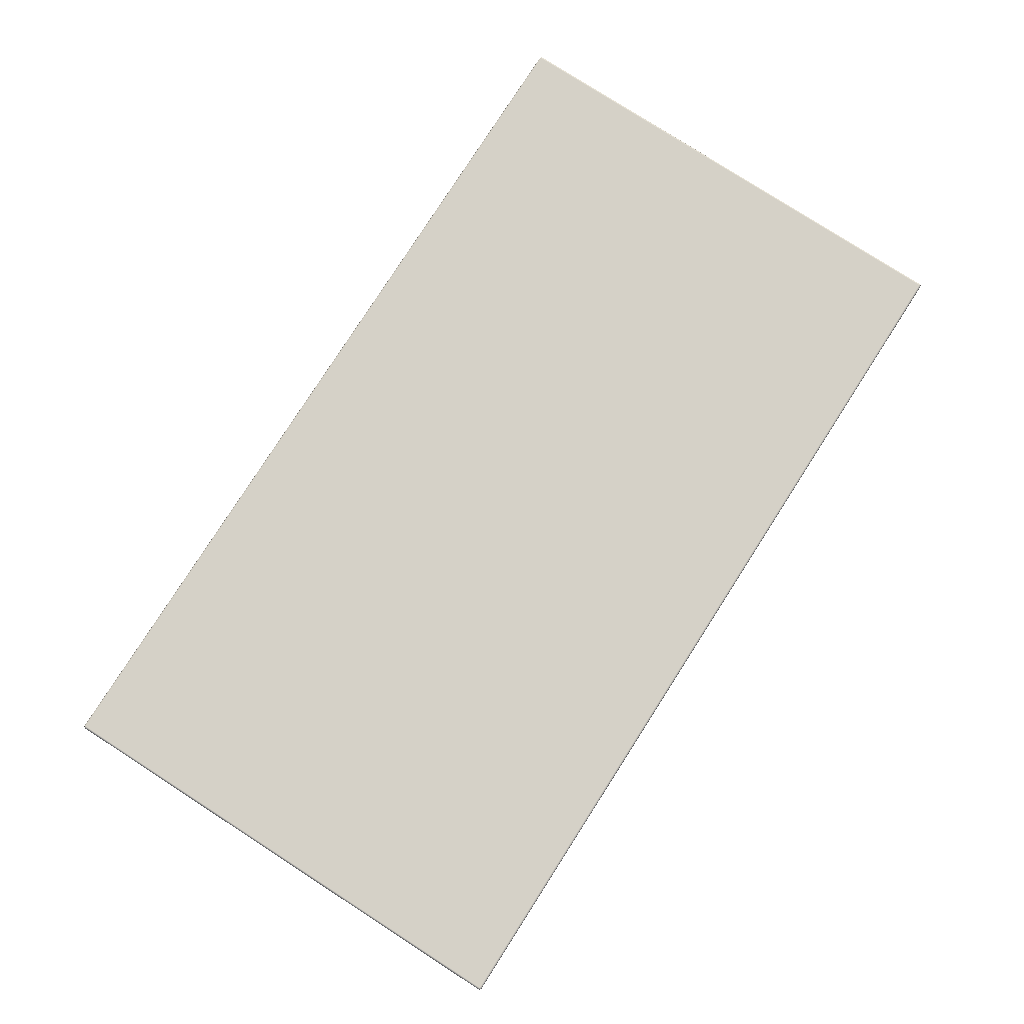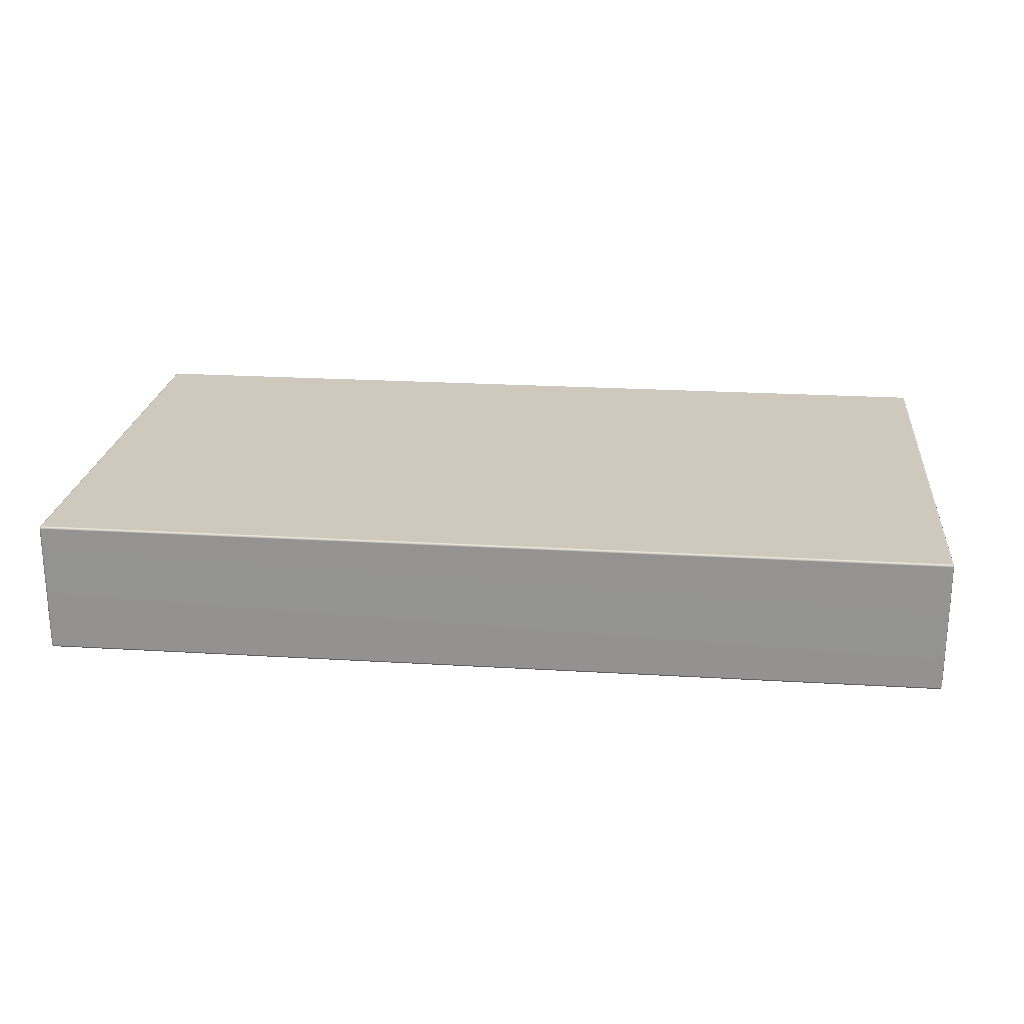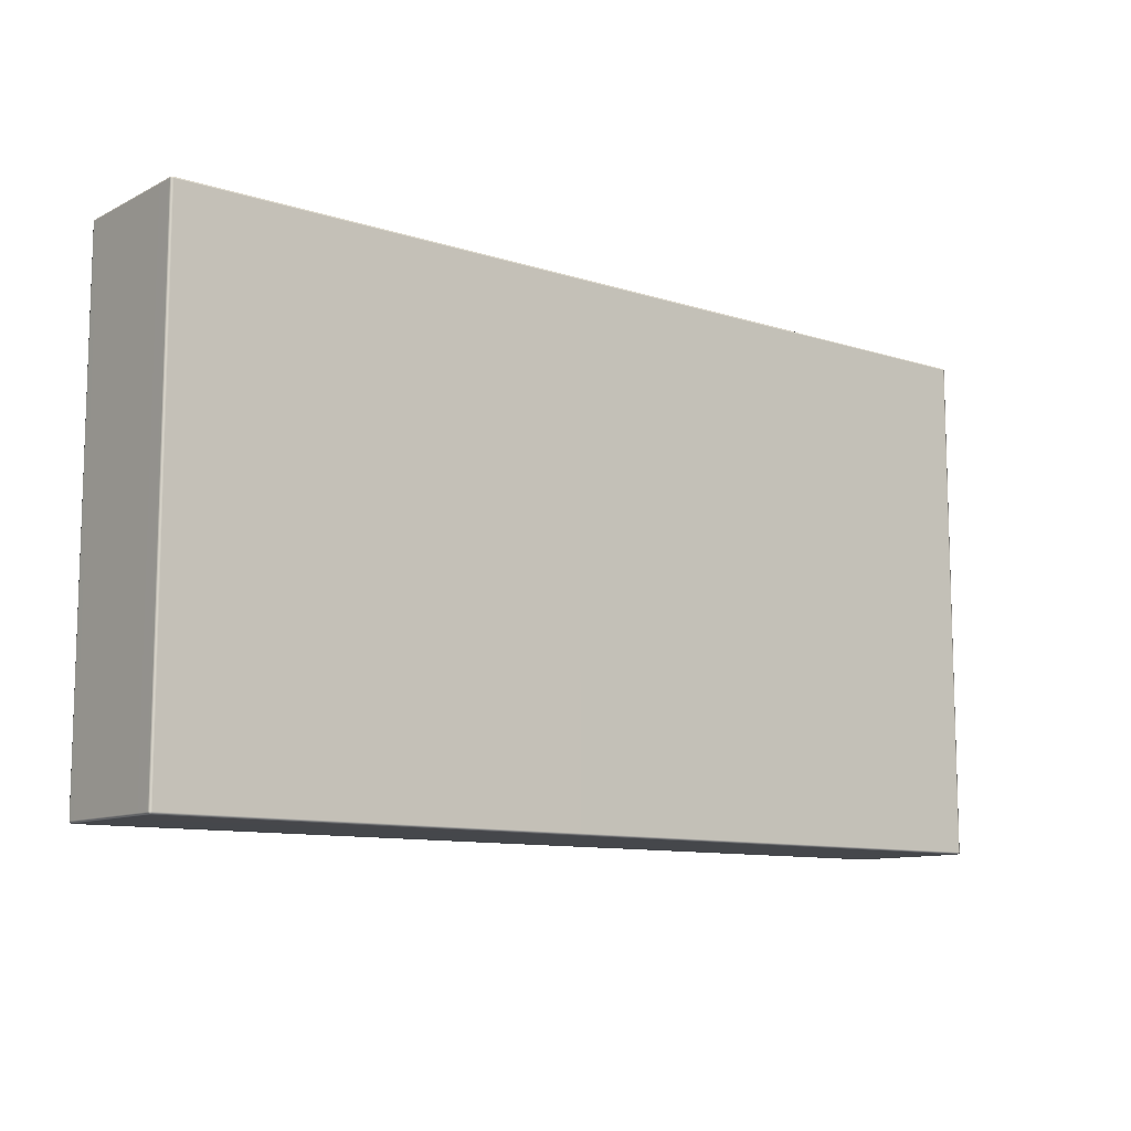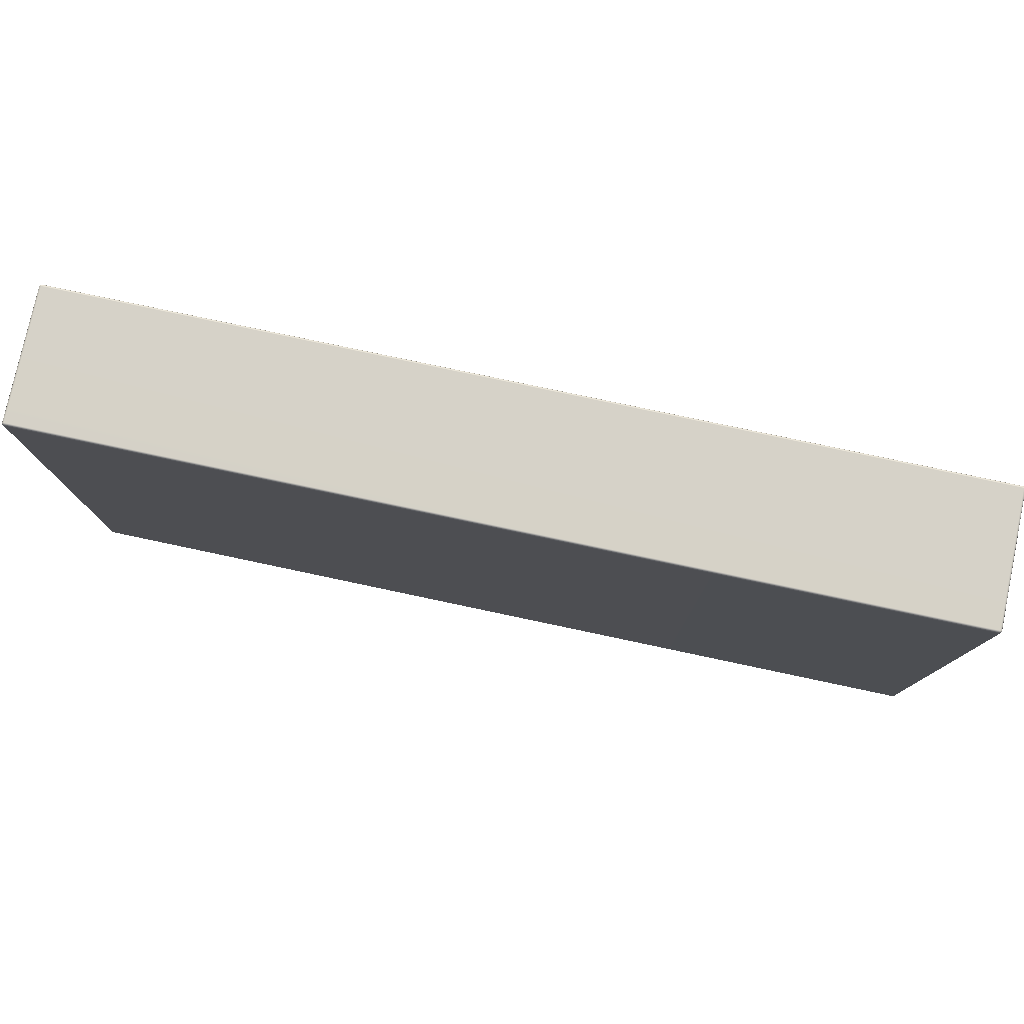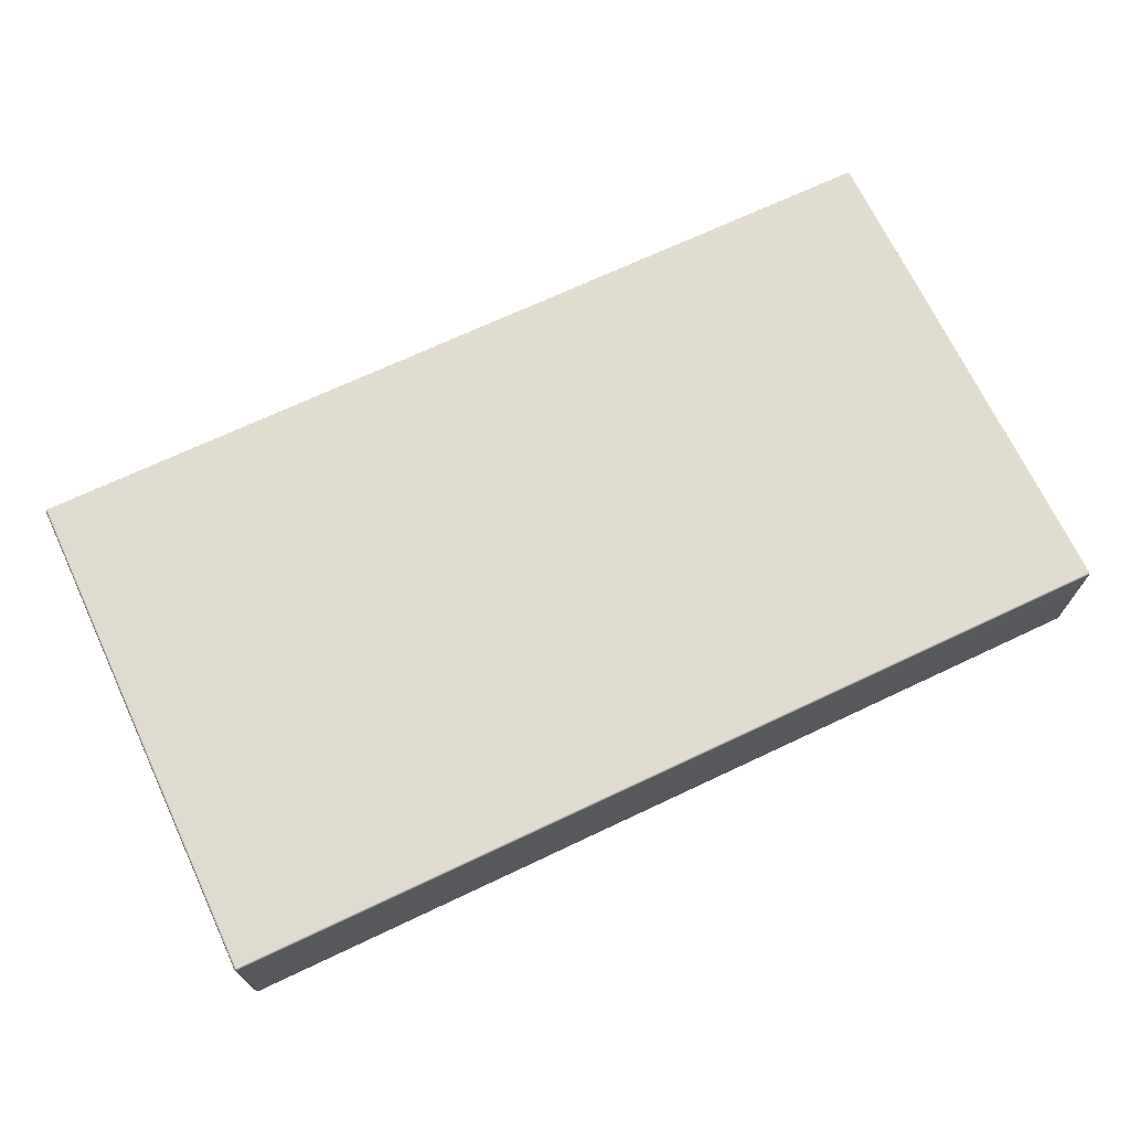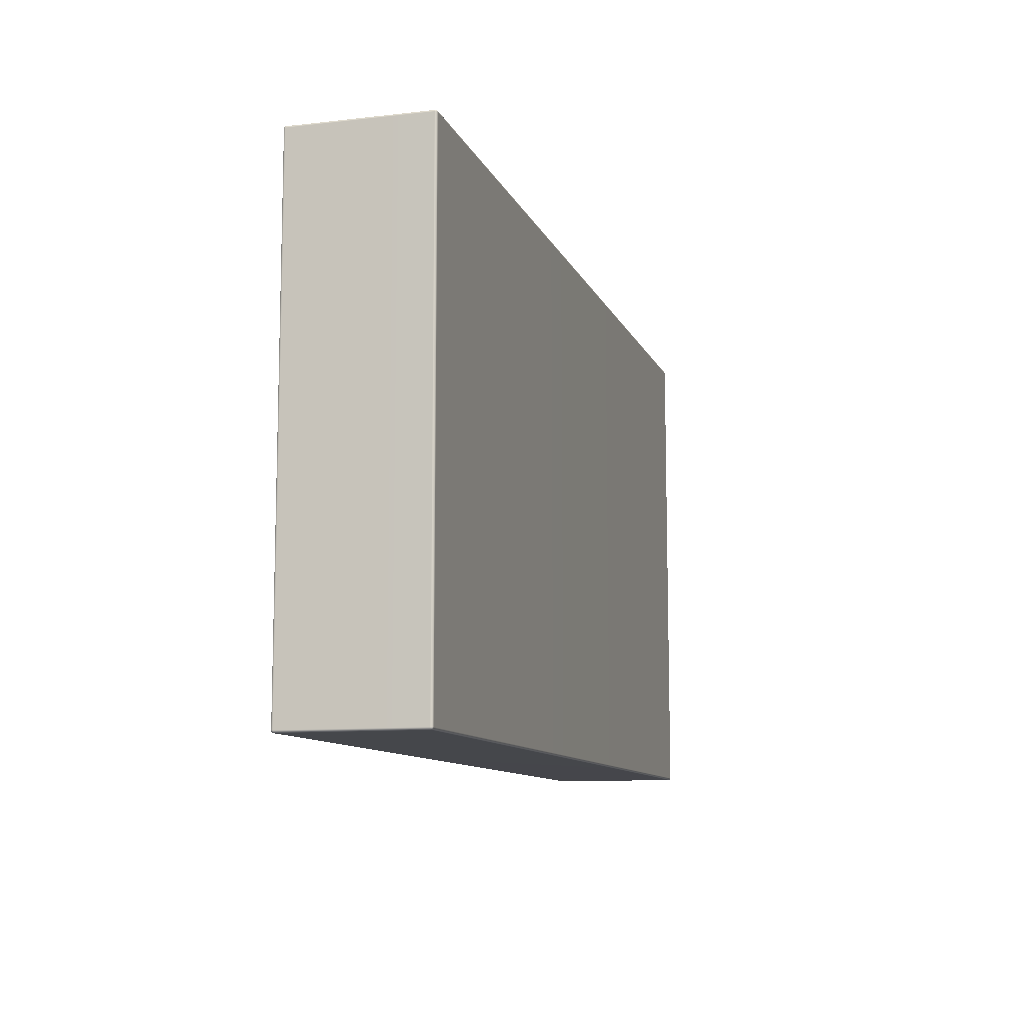
<metadata>
{"format":"obj","ext":"obj","renderer":"f3d","projection":"perspective","resolution":1024,"background":"white","views":[{"elev":79.5,"azim":122.7,"up":"+Y"},{"elev":22.4,"azim":-174.0,"up":"+Y"},{"elev":-10.5,"azim":141.3,"up":"+Z"},{"elev":78.4,"azim":12.0,"up":"+Z"},{"elev":69.7,"azim":-25.3,"up":"+Y"},{"elev":-10.2,"azim":-73.9,"up":"+Z"}]}
</metadata>
<code>
g ENV_SY01_Bluejay_InnerRing_Platform_03_MO
v 13.43 0.02039 7.48
v 13.47 0.02946 7.47
v 13.48 0.02039 7.43
v 13.43 0.000206 7.43
v -13.43 0.02039 7.48
v 13.43 0.000206 -7.43
v 13.48 0.02039 -7.43
v -13.43 0.000206 7.43
v 13.43 0.02039 -7.48
v 13.47 0.02946 -7.47
v -13.43 0.000206 -7.43
v -13.43 0.02039 -7.48
v -13.48 0.02039 -7.43
v -13.47 0.02946 -7.47
v -13.48 0.02039 7.43
v -13.47 0.02946 7.47
v 13.48 0.02039 7.43
v 13.47 0.02946 7.47
v 13.48 0.06983 7.48
v 13.5 0.06983 7.43
v 13.48 0.02039 -7.43
v 13.5 3.953 7.43
v 13.48 3.953 7.48
v 13.5 0.06983 -7.43
v 13.48 4.002 7.43
v 13.47 3.993 7.47
v 13.5 3.953 -7.43
v 13.48 4.002 -7.43
v 13.48 3.953 -7.48
v 13.47 3.993 -7.47
v 13.48 0.06983 -7.48
v 13.47 0.02946 -7.47
v 13.48 0.06983 7.48
v 13.47 0.02946 7.47
v 13.43 0.02039 7.48
v 13.43 0.06983 7.5
v 13.48 3.953 7.48
v -13.43 0.06983 7.5
v -13.43 0.02039 7.48
v -13.48 0.06983 7.48
v -13.47 0.02946 7.47
v -13.43 3.953 7.5
v -13.48 3.953 7.48
v 13.43 3.953 7.5
v -13.43 4.002 7.48
v -13.47 3.993 7.47
v 13.43 4.002 7.48
v 13.47 3.993 7.47
v 13.48 4.002 7.43
v 13.47 3.993 7.47
v 13.43 4.002 7.48
v 13.43 4.023 7.43
v 13.48 4.002 -7.43
v -13.43 4.023 7.43
v -13.43 4.002 7.48
v -13.48 4.002 7.43
v -13.47 3.993 7.47
v -13.43 4.023 -7.43
v -13.48 4.002 -7.43
v 13.43 4.023 -7.43
v -13.43 4.002 -7.48
v -13.47 3.993 -7.47
v 13.43 4.002 -7.48
v 13.47 3.993 -7.47
v -13.48 4.002 7.43
v -13.47 3.993 7.47
v -13.48 3.953 7.48
v -13.5 3.953 7.43
v -13.48 4.002 -7.43
v -13.5 0.06983 7.43
v -13.48 0.06983 7.48
v -13.5 3.953 -7.43
v -13.48 0.02039 7.43
v -13.47 0.02946 7.47
v -13.5 0.06983 -7.43
v -13.48 0.02039 -7.43
v -13.48 0.06983 -7.48
v -13.47 0.02946 -7.47
v -13.48 3.953 -7.48
v -13.47 3.993 -7.47
v -13.43 4.002 -7.48
v -13.47 3.993 -7.47
v -13.48 3.953 -7.48
v -13.43 3.953 -7.5
v 13.43 4.002 -7.48
v -13.43 0.06983 -7.5
v -13.48 0.06983 -7.48
v 13.43 3.953 -7.5
v -13.43 0.02039 -7.48
v -13.47 0.02946 -7.47
v 13.43 0.06983 -7.5
v 13.43 0.02039 -7.48
v 13.48 0.06983 -7.48
v 13.47 0.02946 -7.47
v 13.48 3.953 -7.48
v 13.47 3.993 -7.47
g ENV_SY01_Bluejay_InnerRing_Platform_03_MO_0
f 3 2 1
f 4 3 1
f 1 5 4
f 4 6 3
f 6 7 3
f 5 8 4
f 4 8 6
f 6 9 7
f 9 10 7
f 9 6 11
f 8 11 6
f 12 9 11
f 11 13 12
f 13 11 8
f 13 14 12
f 15 13 8
f 8 5 15
f 5 16 15
f 19 18 17
f 20 19 17
f 17 21 20
f 20 22 19
f 22 23 19
f 21 24 20
f 22 20 24
f 22 25 23
f 25 26 23
f 22 27 25
f 27 22 24
f 27 28 25
f 27 29 28
f 27 24 29
f 29 30 28
f 24 31 29
f 24 21 31
f 21 32 31
f 35 34 33
f 36 35 33
f 33 37 36
f 36 38 35
f 38 39 35
f 38 40 39
f 40 41 39
f 40 38 42
f 42 38 36
f 43 40 42
f 37 44 36
f 44 42 36
f 42 45 43
f 45 42 44
f 45 46 43
f 47 45 44
f 44 37 47
f 37 48 47
f 51 50 49
f 52 51 49
f 49 53 52
f 52 54 51
f 54 55 51
f 54 56 55
f 56 57 55
f 54 58 56
f 58 54 52
f 58 59 56
f 53 60 52
f 60 58 52
f 58 61 59
f 58 60 61
f 61 62 59
f 60 63 61
f 60 53 63
f 53 64 63
f 67 66 65
f 68 67 65
f 65 69 68
f 68 70 67
f 70 71 67
f 69 72 68
f 68 72 70
f 70 73 71
f 73 74 71
f 70 75 73
f 72 75 70
f 75 76 73
f 75 77 76
f 77 75 72
f 77 78 76
f 79 77 72
f 72 69 79
f 69 80 79
f 83 82 81
f 84 83 81
f 81 85 84
f 84 86 83
f 86 87 83
f 85 88 84
f 84 88 86
f 86 89 87
f 89 90 87
f 86 91 89
f 88 91 86
f 91 92 89
f 91 93 92
f 93 91 88
f 93 94 92
f 95 93 88
f 88 85 95
f 85 96 95

</code>
